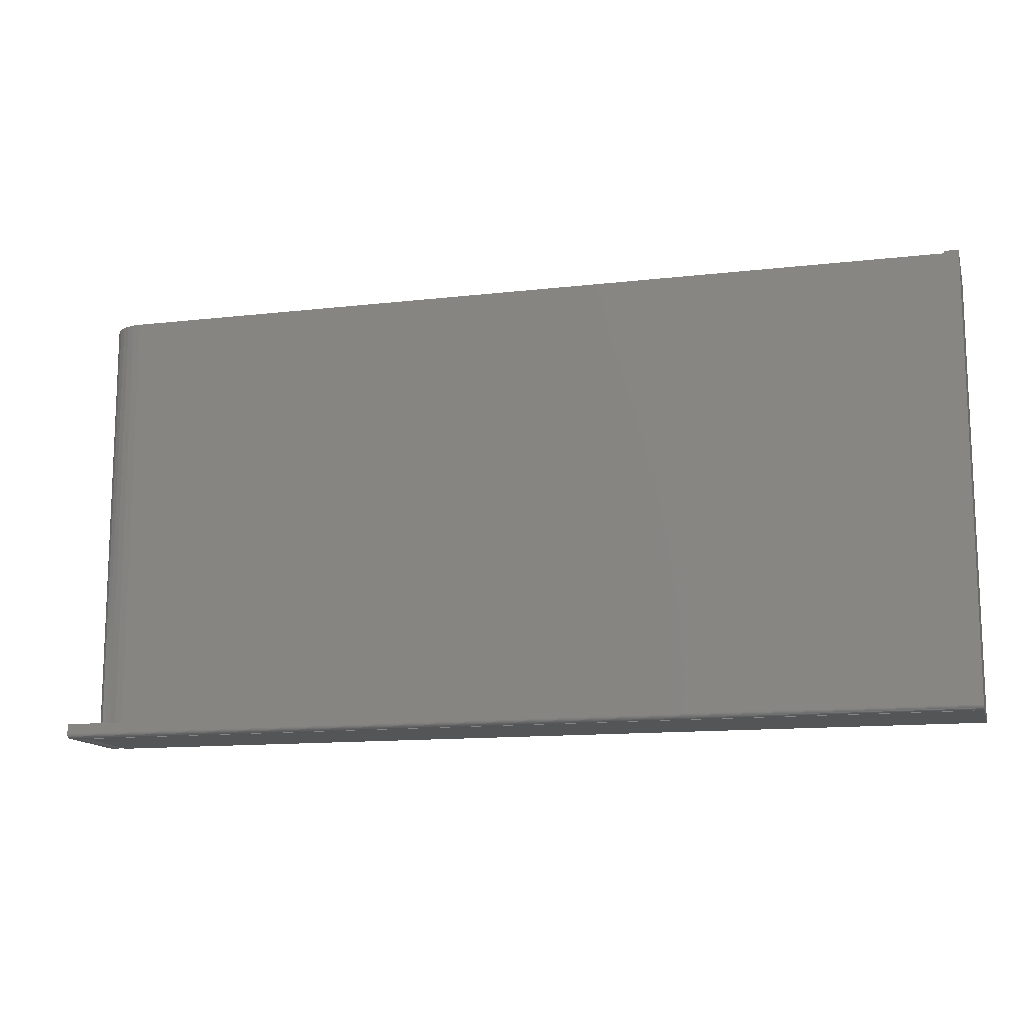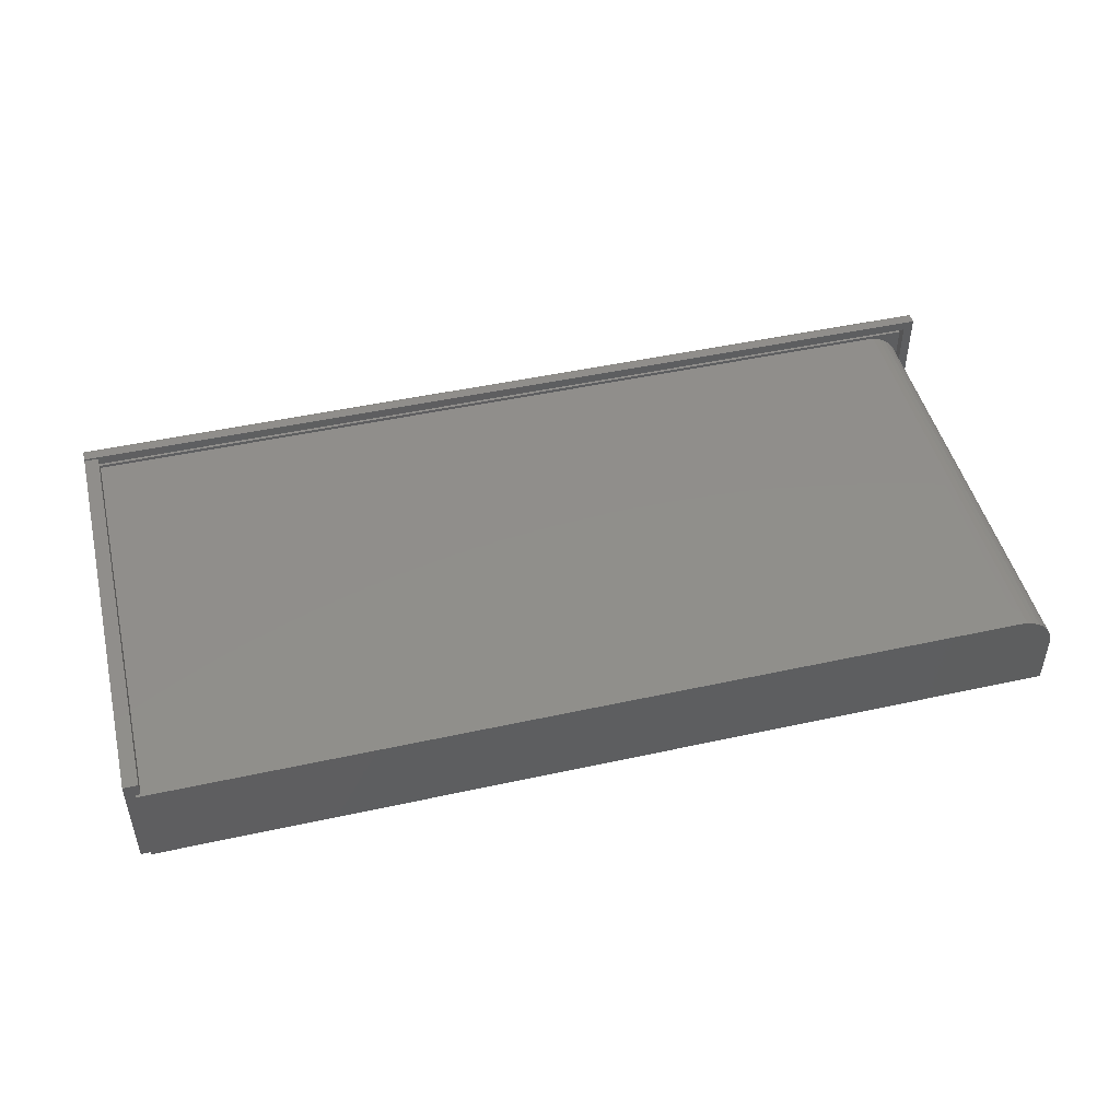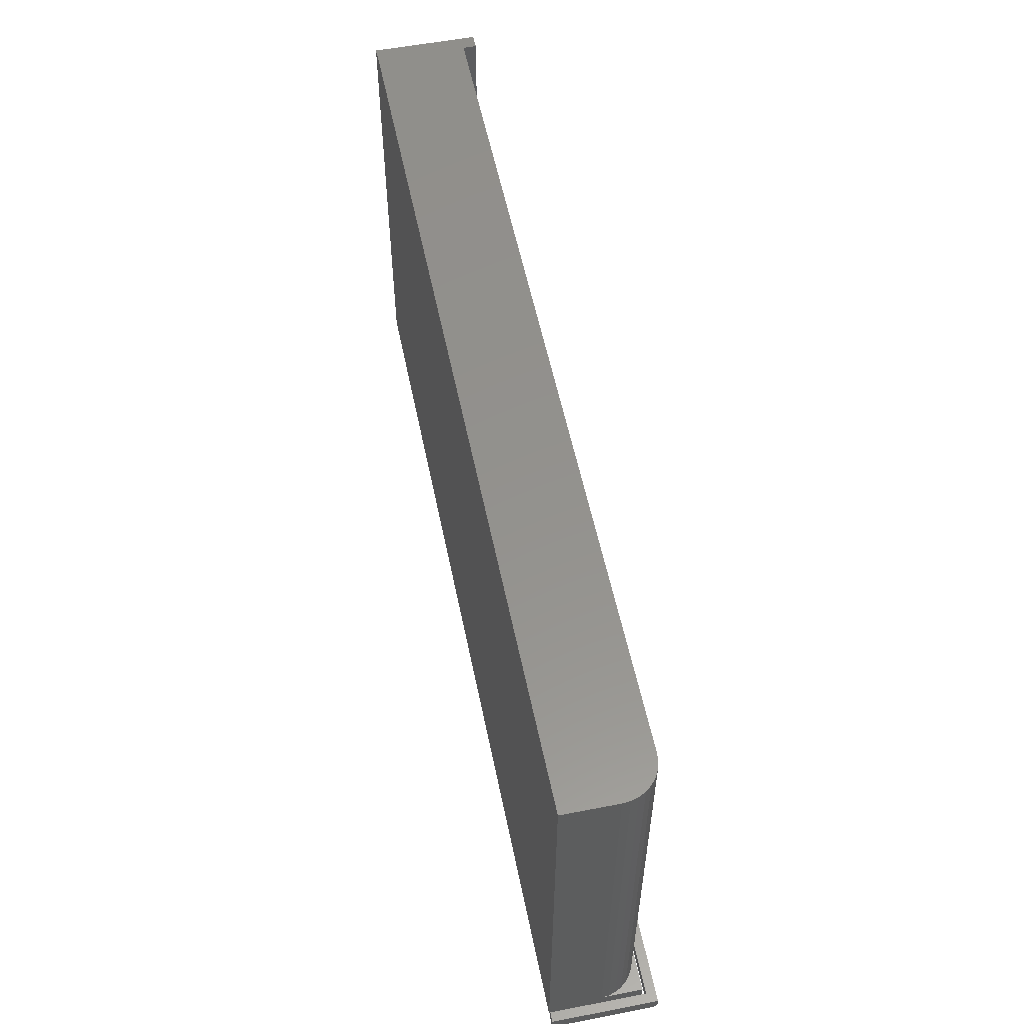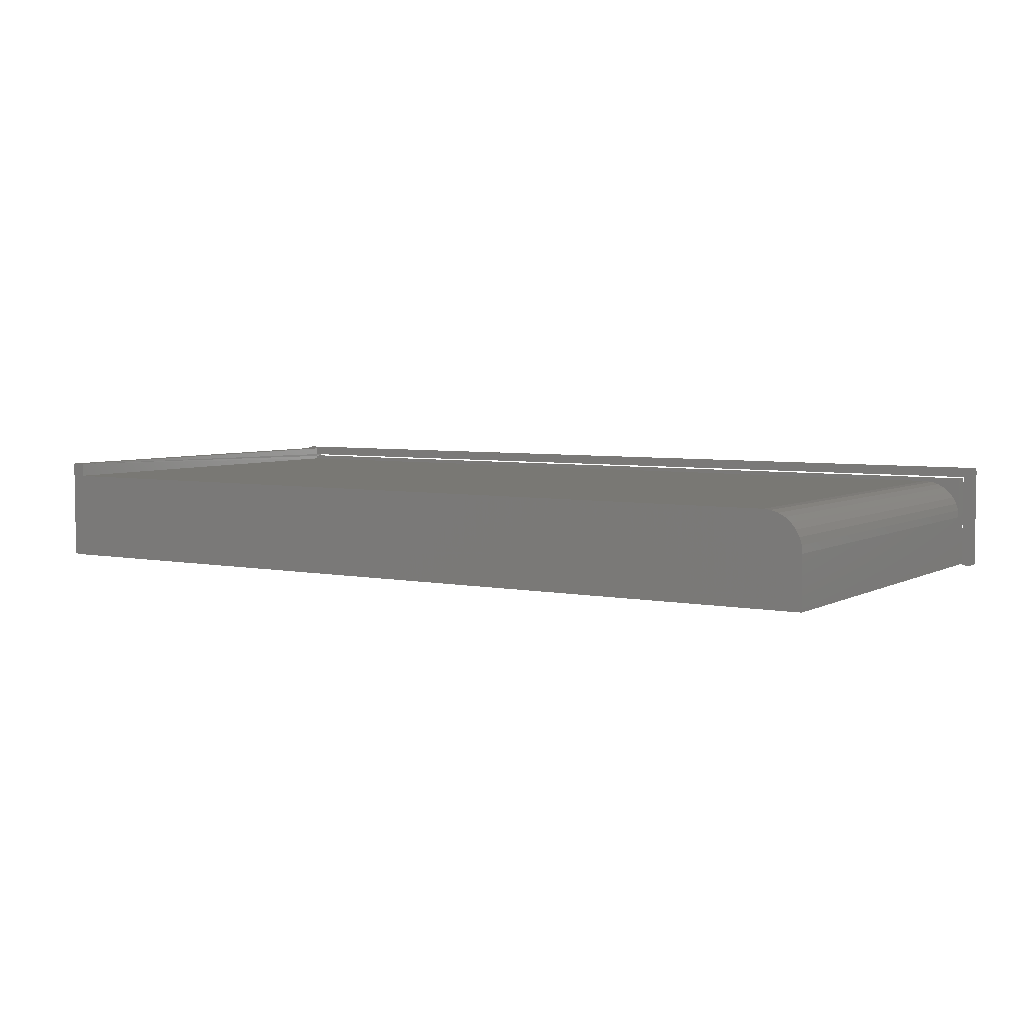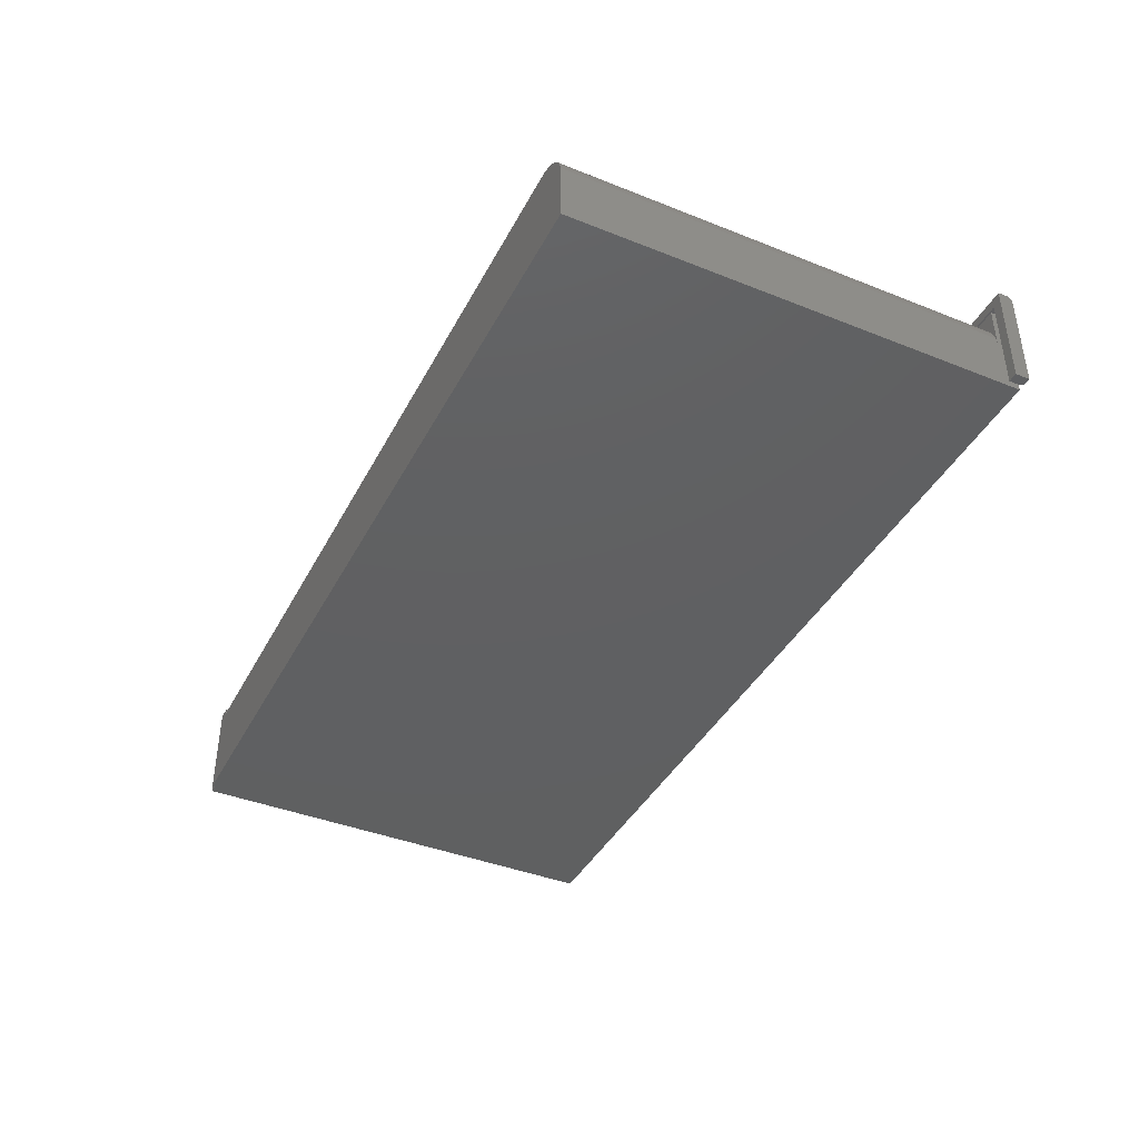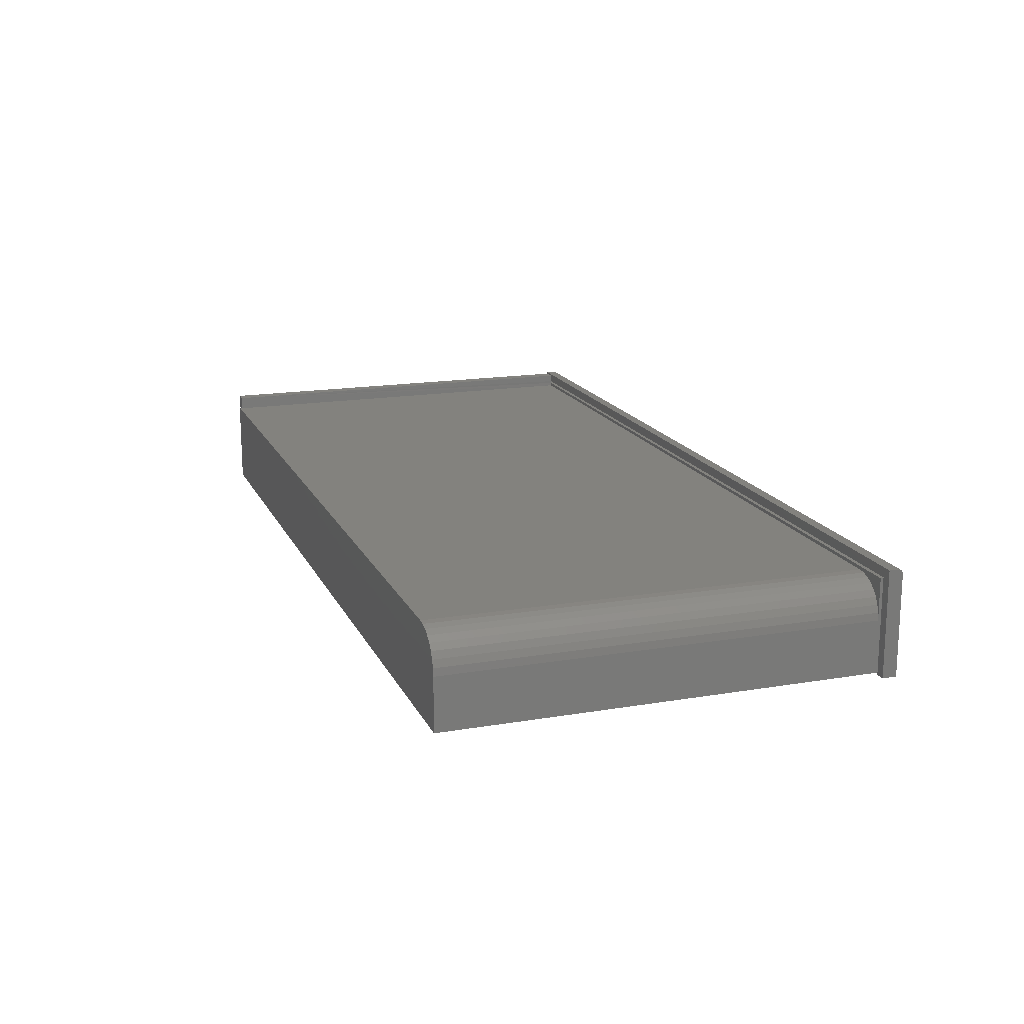
<metadata>
{"format":"stl","ext":"stl","renderer":"f3d","projection":"perspective","resolution":1024,"background":"white","views":[{"elev":-13.2,"azim":14.7,"up":"+Y"},{"elev":47.5,"azim":166.1,"up":"+Z"},{"elev":55.6,"azim":-101.5,"up":"+Y"},{"elev":4.9,"azim":-147.8,"up":"+Z"},{"elev":-40.9,"azim":-115.9,"up":"+Z"},{"elev":16.6,"azim":-108.9,"up":"+Z"}]}
</metadata>
<code>
# stl→obj: 82 verts, 158 faces
v 0.75 -0.375 0.1659
v 0.75 -0.375 -9.041e-17
v 0.75 0.3516 0
v 0.75 -0.3516 0.1706
v 0.75 -0.3516 0.1737
v 0.75 -0.3727 0.1714
v 0.75 -0.3737 0.1702
v 0.75 -0.3744 0.1689
v 0.75 0.3516 0.1706
v 0.75 -0.3715 0.1724
v 0.75 -0.3672 0.1737
v 0.75 -0.3687 0.1735
v 0.75 -0.3702 0.1731
v 0.75 -0.3748 0.1674
v -0.7266 0.3558 0
v -0.7266 0.3558 0.08594
v -0.7254 0.3558 0.09813
v -0.7218 0.3558 0.1099
v -0.716 0.3558 0.1207
v -0.7083 0.3558 0.1301
v -0.6988 0.3558 0.1379
v -0.688 0.3558 0.1437
v -0.6763 0.3558 0.1472
v -0.6641 0.3558 0.1484
v 0.7344 0.3558 0.1484
v 0.7344 0.3558 0
v -0.75 -0.375 0
v -0.742 -0.375 0.1579
v -0.75 -0.375 0.1659
v -0.742 -0.375 -4.884e-19
v 0.7342 -0.375 0.1579
v 0.7344 -0.375 0.1538
v -0.7266 -0.375 0.1538
v -0.7266 -0.375 0
v -0.7266 -0.3516 0.1538
v -0.7266 -0.3516 0.08594
v 0.7344 0.3516 0
v 0.7267 -0.3516 0.1538
v 0.7266 -0.3516 0.1484
v -0.6641 -0.3516 0.1484
v -0.6763 -0.3516 0.1472
v -0.688 -0.3516 0.1437
v -0.6988 -0.3516 0.1379
v -0.7083 -0.3516 0.1301
v -0.716 -0.3516 0.1207
v -0.7218 -0.3516 0.1099
v -0.7254 -0.3516 0.09813
v 0.7266 -0.3516 0.1579
v 0.7342 -0.3516 0.1579
v 0.7342 -0.3516 0.1538
v 0.7266 0.3516 0.1706
v 0.7266 0.3516 0.1484
v 0.7266 -0.3516 0.1706
v 0.7344 0.3516 0.148
v -0.75 -0.3748 0.1674
v -0.75 -0.3737 0.1702
v -0.75 -0.3744 0.1689
v -0.75 -0.3516 0
v -0.75 -0.3727 0.1714
v -0.75 -0.3715 0.1724
v -0.75 -0.3702 0.1731
v -0.75 -0.3687 0.1735
v -0.75 -0.3672 0.1737
v -0.75 -0.3516 0.1737
v -0.7342 -0.3672 0
v -0.7342 -0.3516 -9.668e-19
v -0.7342 -0.3672 0.1579
v -0.7342 -0.3516 0.1579
v -0.7377 -0.3737 0
v -0.739 -0.3744 0
v -0.7405 -0.3748 0
v -0.7344 -0.3687 0
v -0.7348 -0.3702 0
v -0.7355 -0.3715 0
v -0.7365 -0.3727 0
v -0.739 -0.3744 0.1579
v -0.7377 -0.3737 0.1579
v -0.7365 -0.3727 0.1579
v -0.7355 -0.3715 0.1579
v -0.7348 -0.3702 0.1579
v -0.7344 -0.3687 0.1579
v -0.7405 -0.3748 0.1579
f 1 2 3
f 4 5 6
f 4 6 7
f 4 7 8
f 4 8 9
f 10 6 5
f 10 5 11
f 10 11 12
f 10 12 13
f 9 8 14
f 9 14 1
f 9 1 3
f 15 16 17
f 15 17 18
f 15 18 19
f 15 19 20
f 15 20 21
f 15 21 22
f 15 22 23
f 15 23 24
f 15 24 25
f 15 25 26
f 27 28 29
f 27 30 28
f 28 1 29
f 28 31 1
f 32 33 34
f 32 34 2
f 32 2 1
f 32 1 31
f 33 35 34
f 34 35 36
f 34 36 15
f 15 36 16
f 15 26 37
f 15 37 34
f 34 37 3
f 34 3 2
f 35 38 39
f 35 39 40
f 35 40 41
f 35 41 42
f 35 42 43
f 35 43 44
f 35 44 45
f 35 45 46
f 35 46 47
f 35 47 36
f 48 38 49
f 49 38 50
f 31 49 32
f 32 49 50
f 51 52 39
f 51 39 38
f 51 38 48
f 51 48 53
f 16 36 17
f 17 36 47
f 17 47 18
f 18 47 46
f 18 46 19
f 19 46 45
f 19 45 20
f 20 45 44
f 20 44 21
f 21 44 43
f 21 43 22
f 22 43 42
f 22 42 23
f 23 42 41
f 23 41 24
f 24 41 40
f 25 52 54
f 40 39 24
f 24 39 52
f 24 52 25
f 35 33 38
f 38 33 32
f 38 32 50
f 29 55 56
f 56 55 57
f 58 27 29
f 58 29 56
f 58 56 59
f 58 59 60
f 58 60 61
f 58 61 62
f 58 62 63
f 58 63 64
f 11 5 63
f 63 5 64
f 11 63 12
f 12 63 62
f 12 62 13
f 13 62 61
f 13 61 10
f 10 61 60
f 10 60 6
f 6 60 59
f 6 59 7
f 7 59 56
f 7 56 8
f 8 56 57
f 8 57 14
f 14 57 55
f 14 55 1
f 1 55 29
f 65 66 67
f 67 66 68
f 69 70 71
f 69 71 30
f 69 30 27
f 58 66 65
f 58 65 72
f 58 72 73
f 58 73 74
f 58 74 75
f 58 75 69
f 58 69 27
f 67 68 48
f 31 76 77
f 31 77 78
f 31 78 79
f 31 79 80
f 31 80 81
f 31 81 67
f 31 67 48
f 31 48 49
f 65 67 72
f 72 67 81
f 72 81 73
f 73 81 80
f 73 80 74
f 74 80 79
f 74 79 75
f 75 79 78
f 75 78 69
f 69 78 77
f 69 77 70
f 70 77 76
f 70 76 71
f 71 76 82
f 71 82 30
f 30 82 28
f 54 52 51
f 54 51 9
f 54 9 3
f 54 3 37
f 4 53 5
f 53 64 5
f 68 66 58
f 68 58 64
f 68 64 53
f 68 53 48
f 9 51 4
f 4 51 53
f 54 37 25
f 25 37 26

</code>
